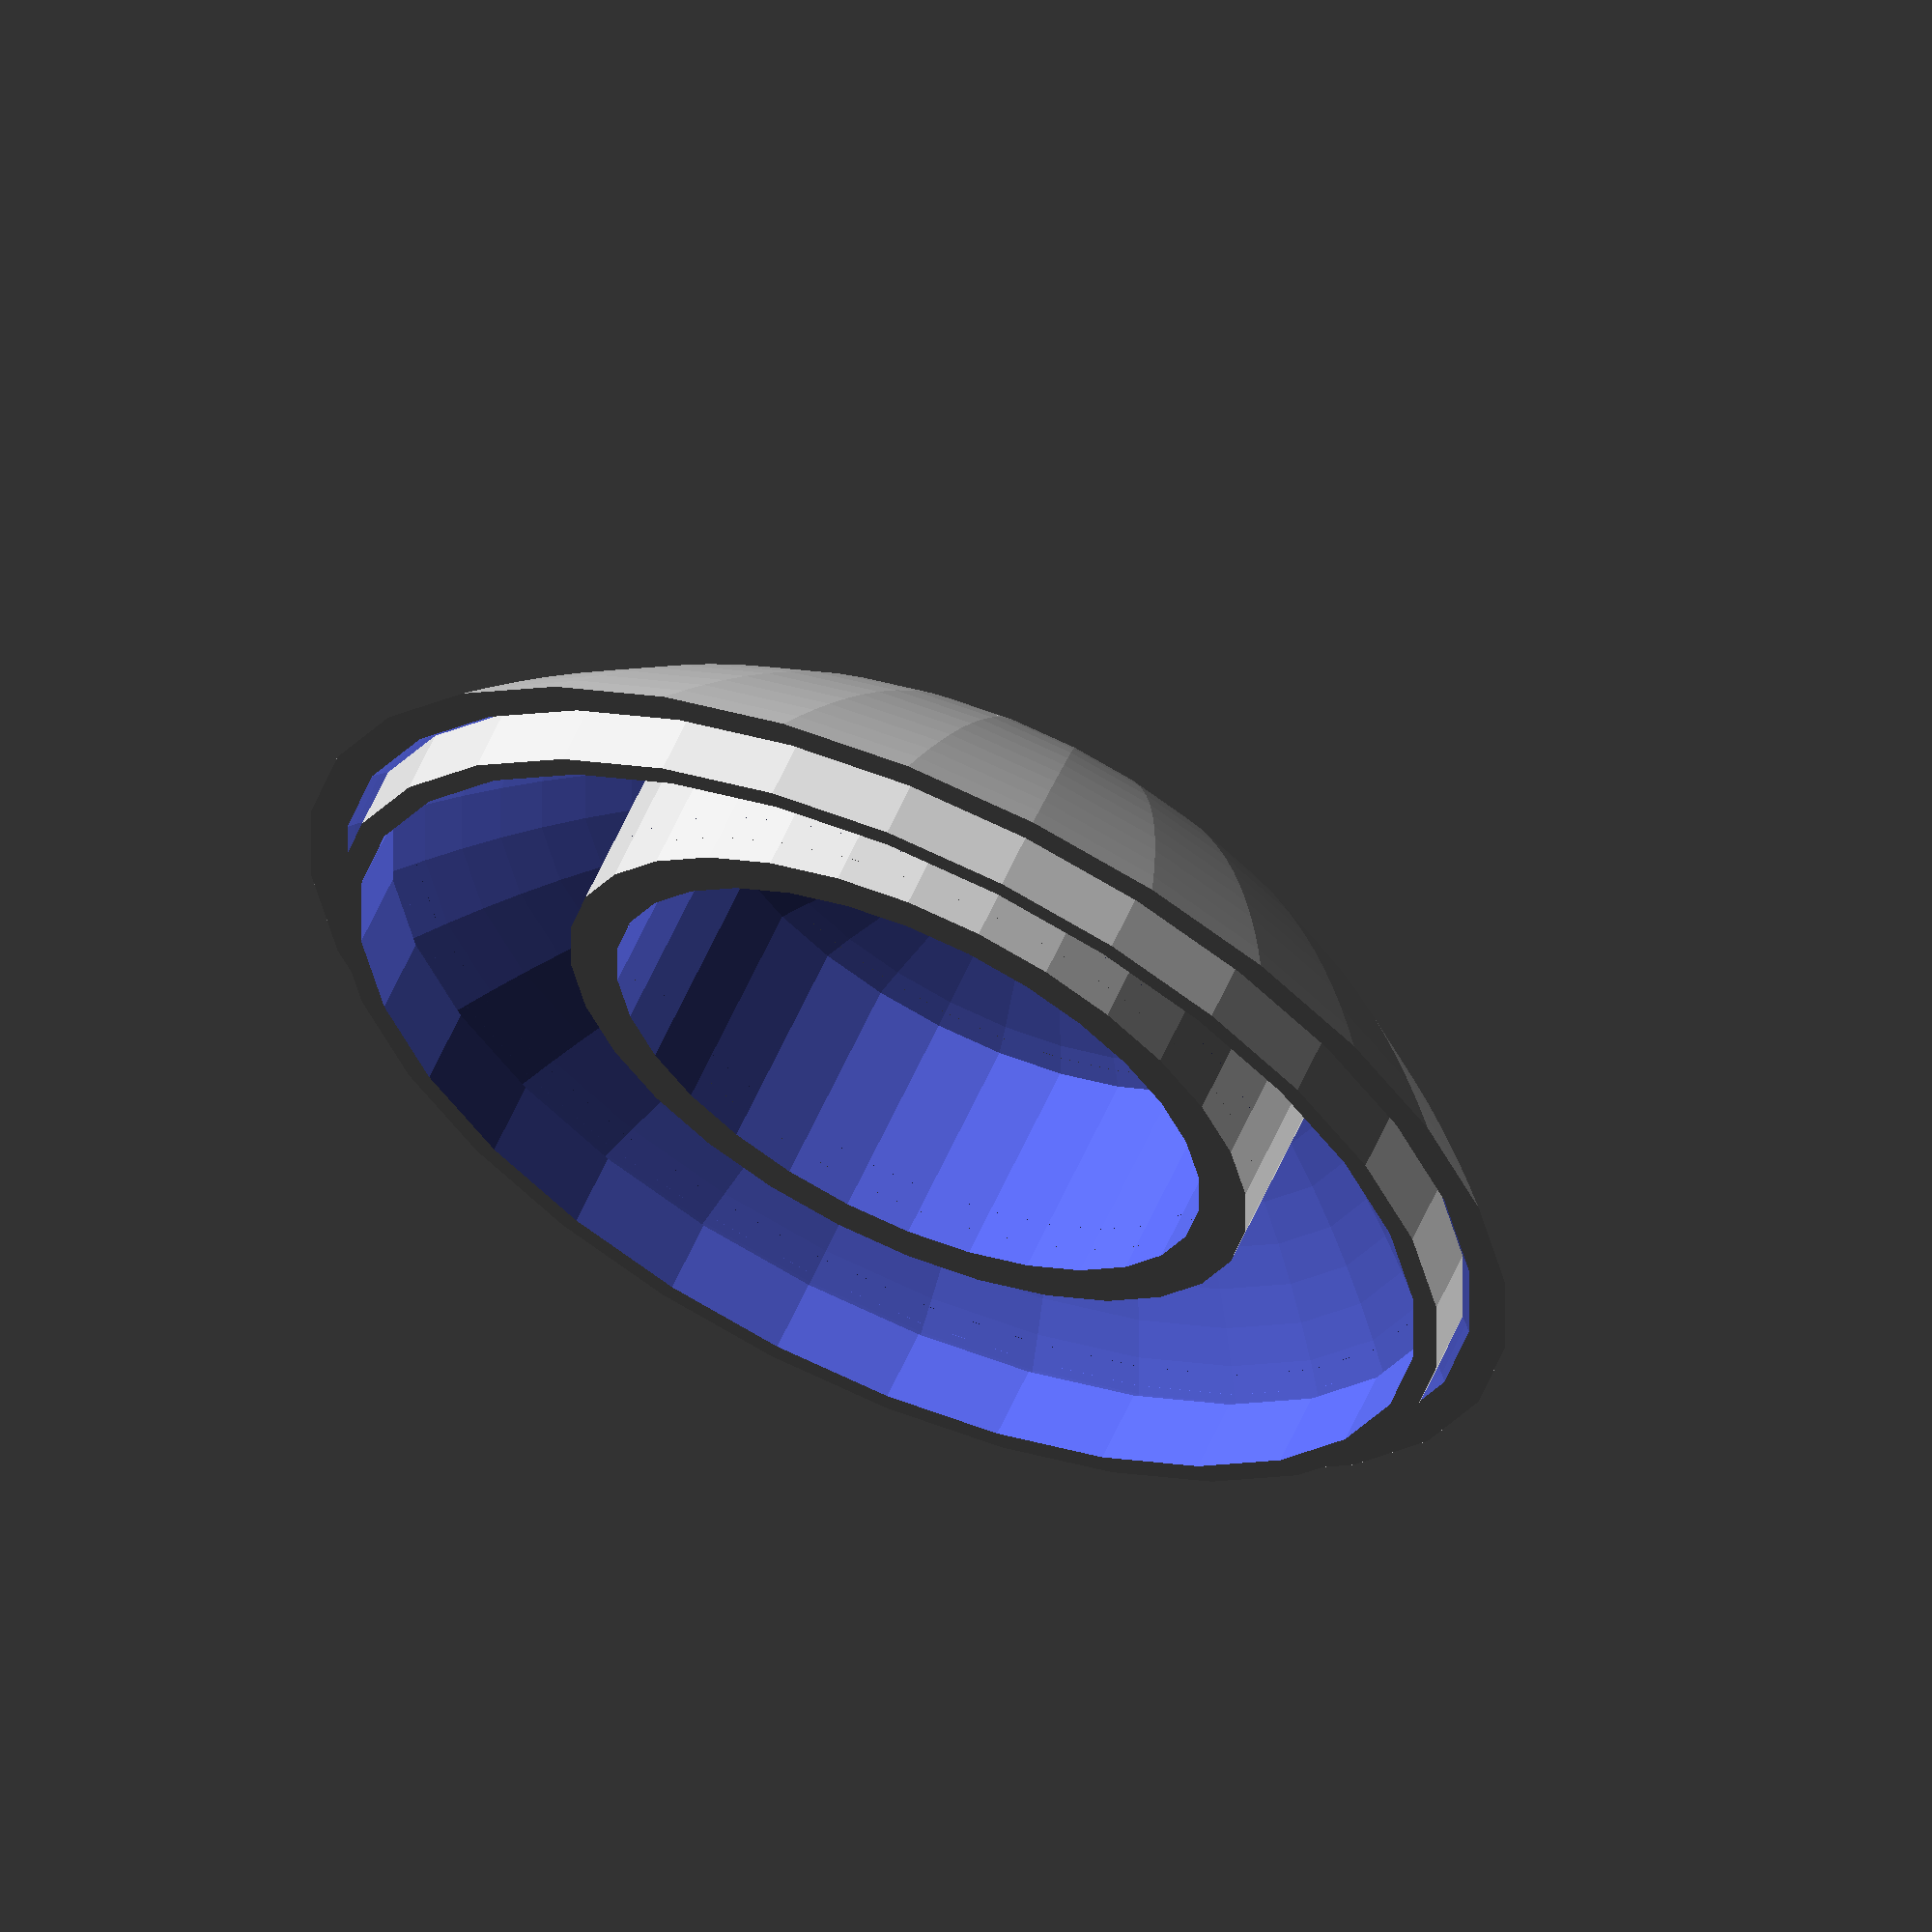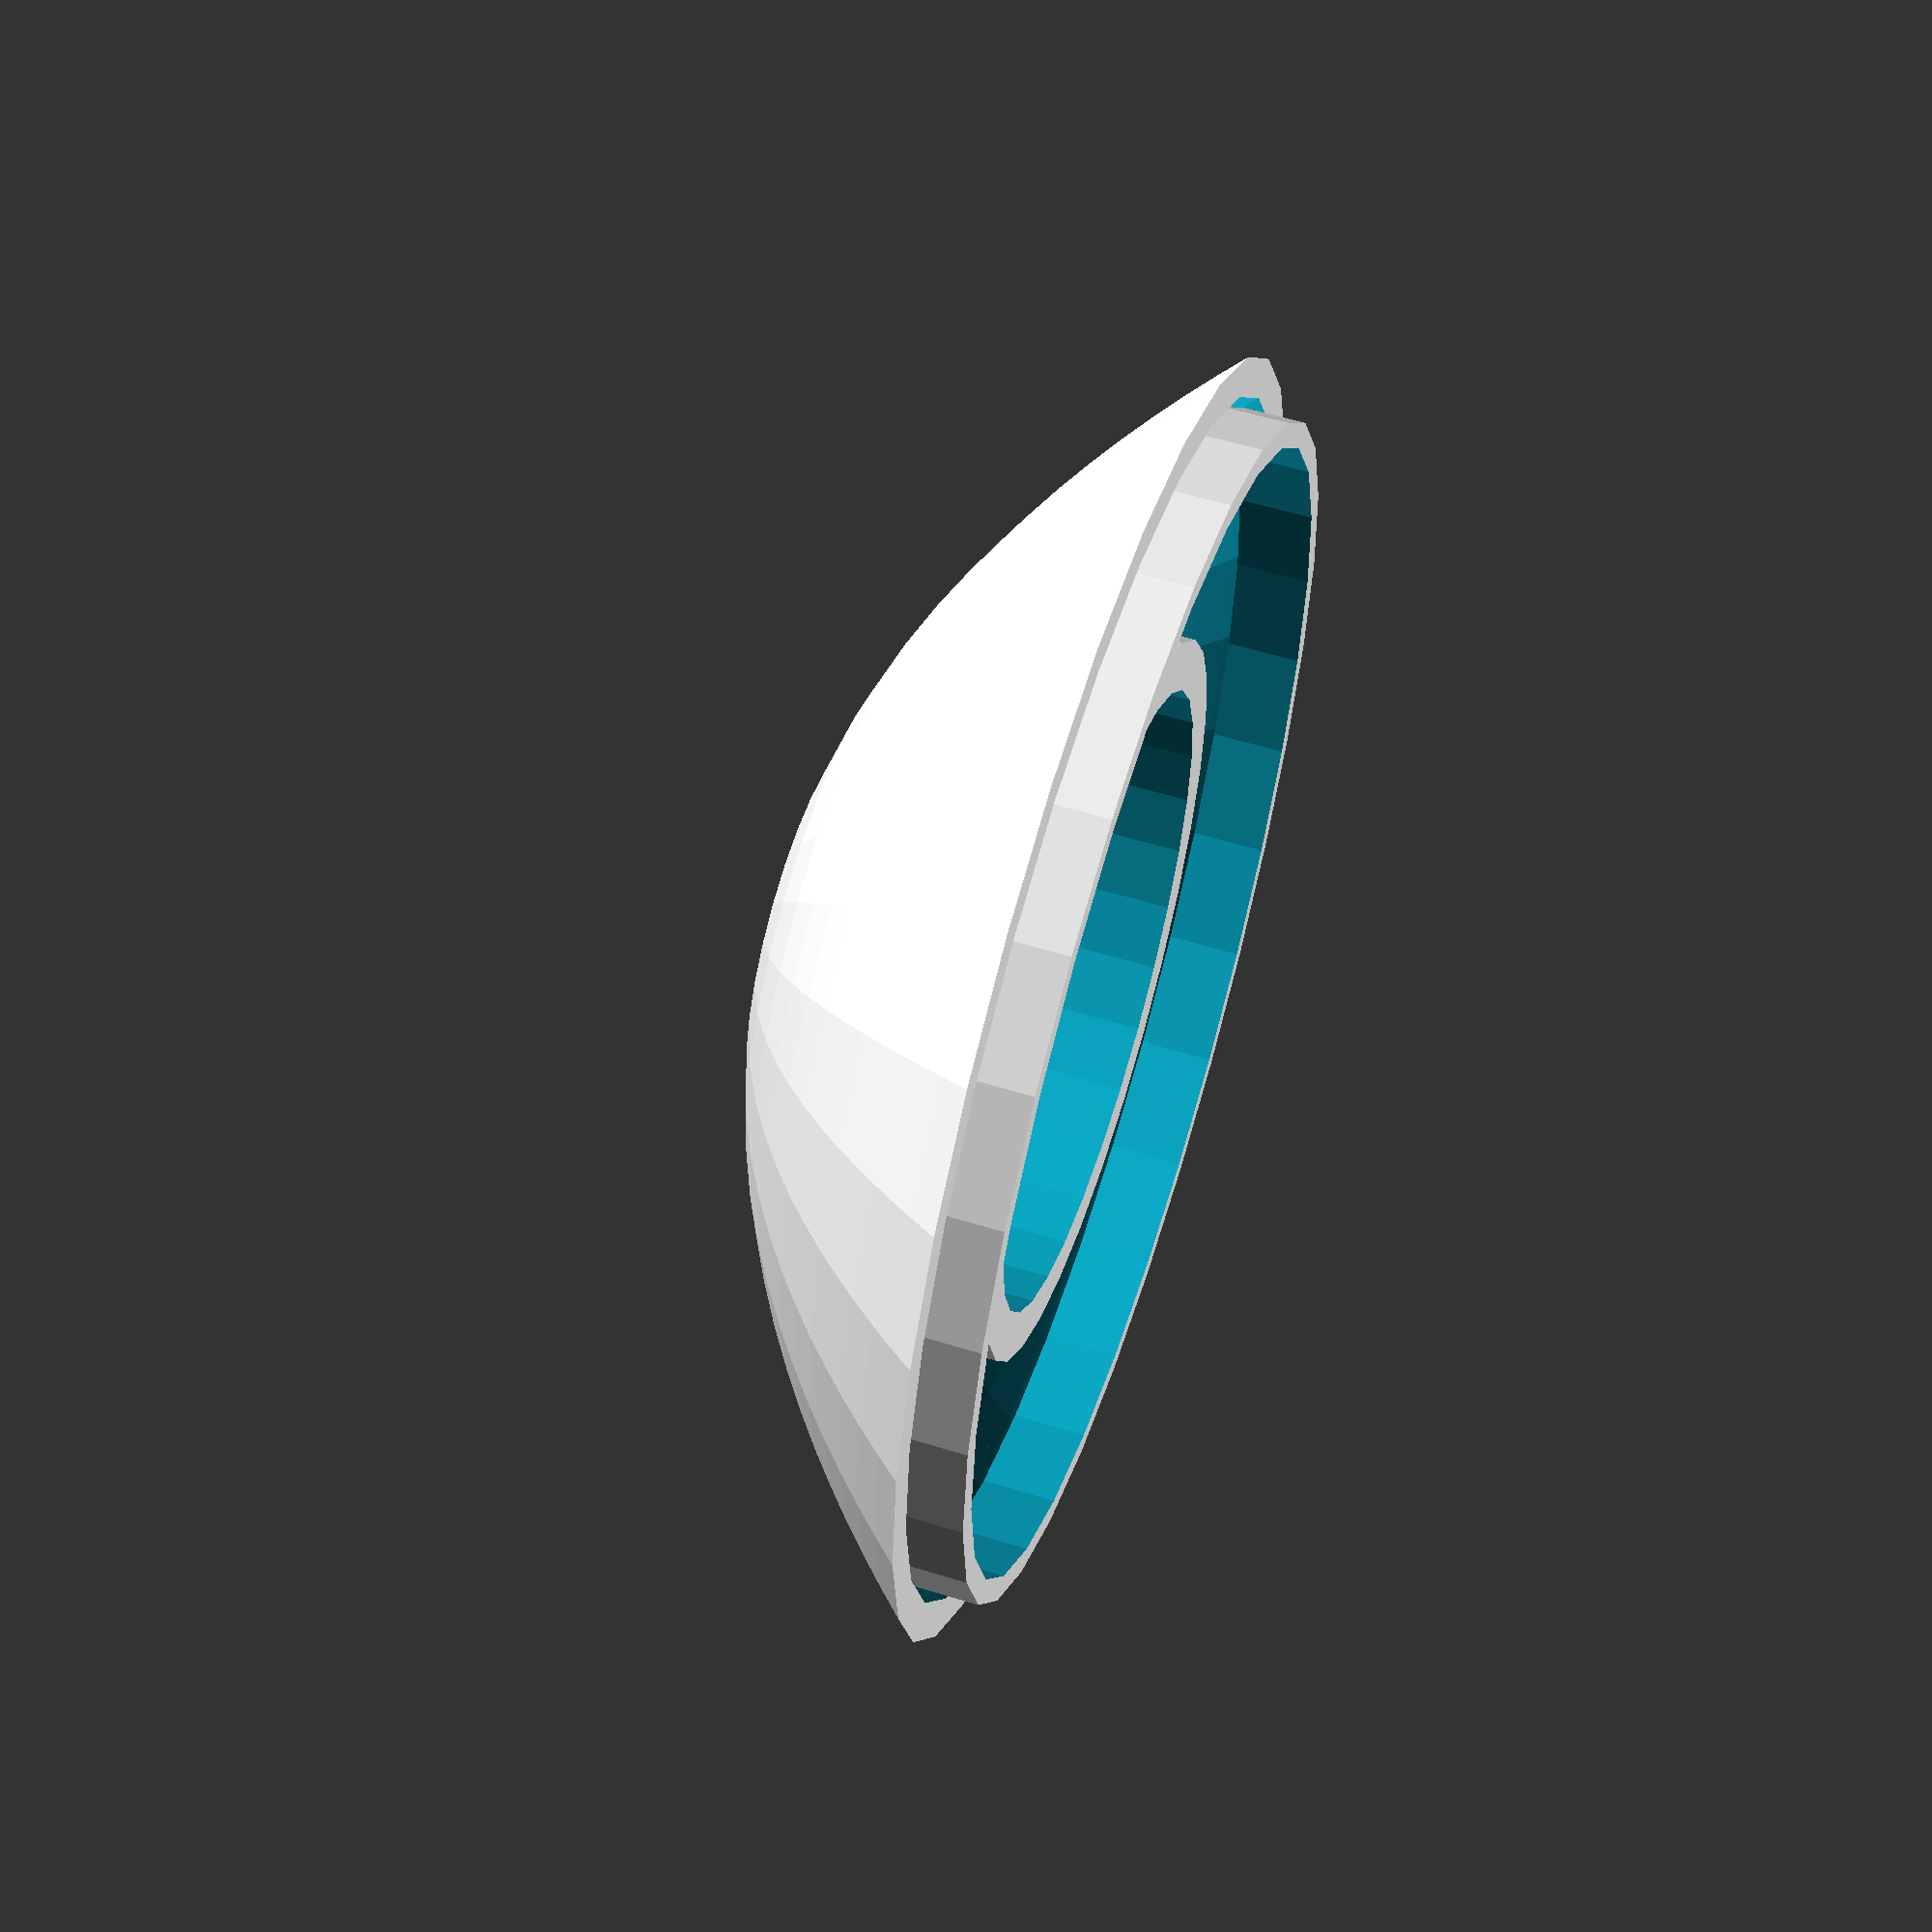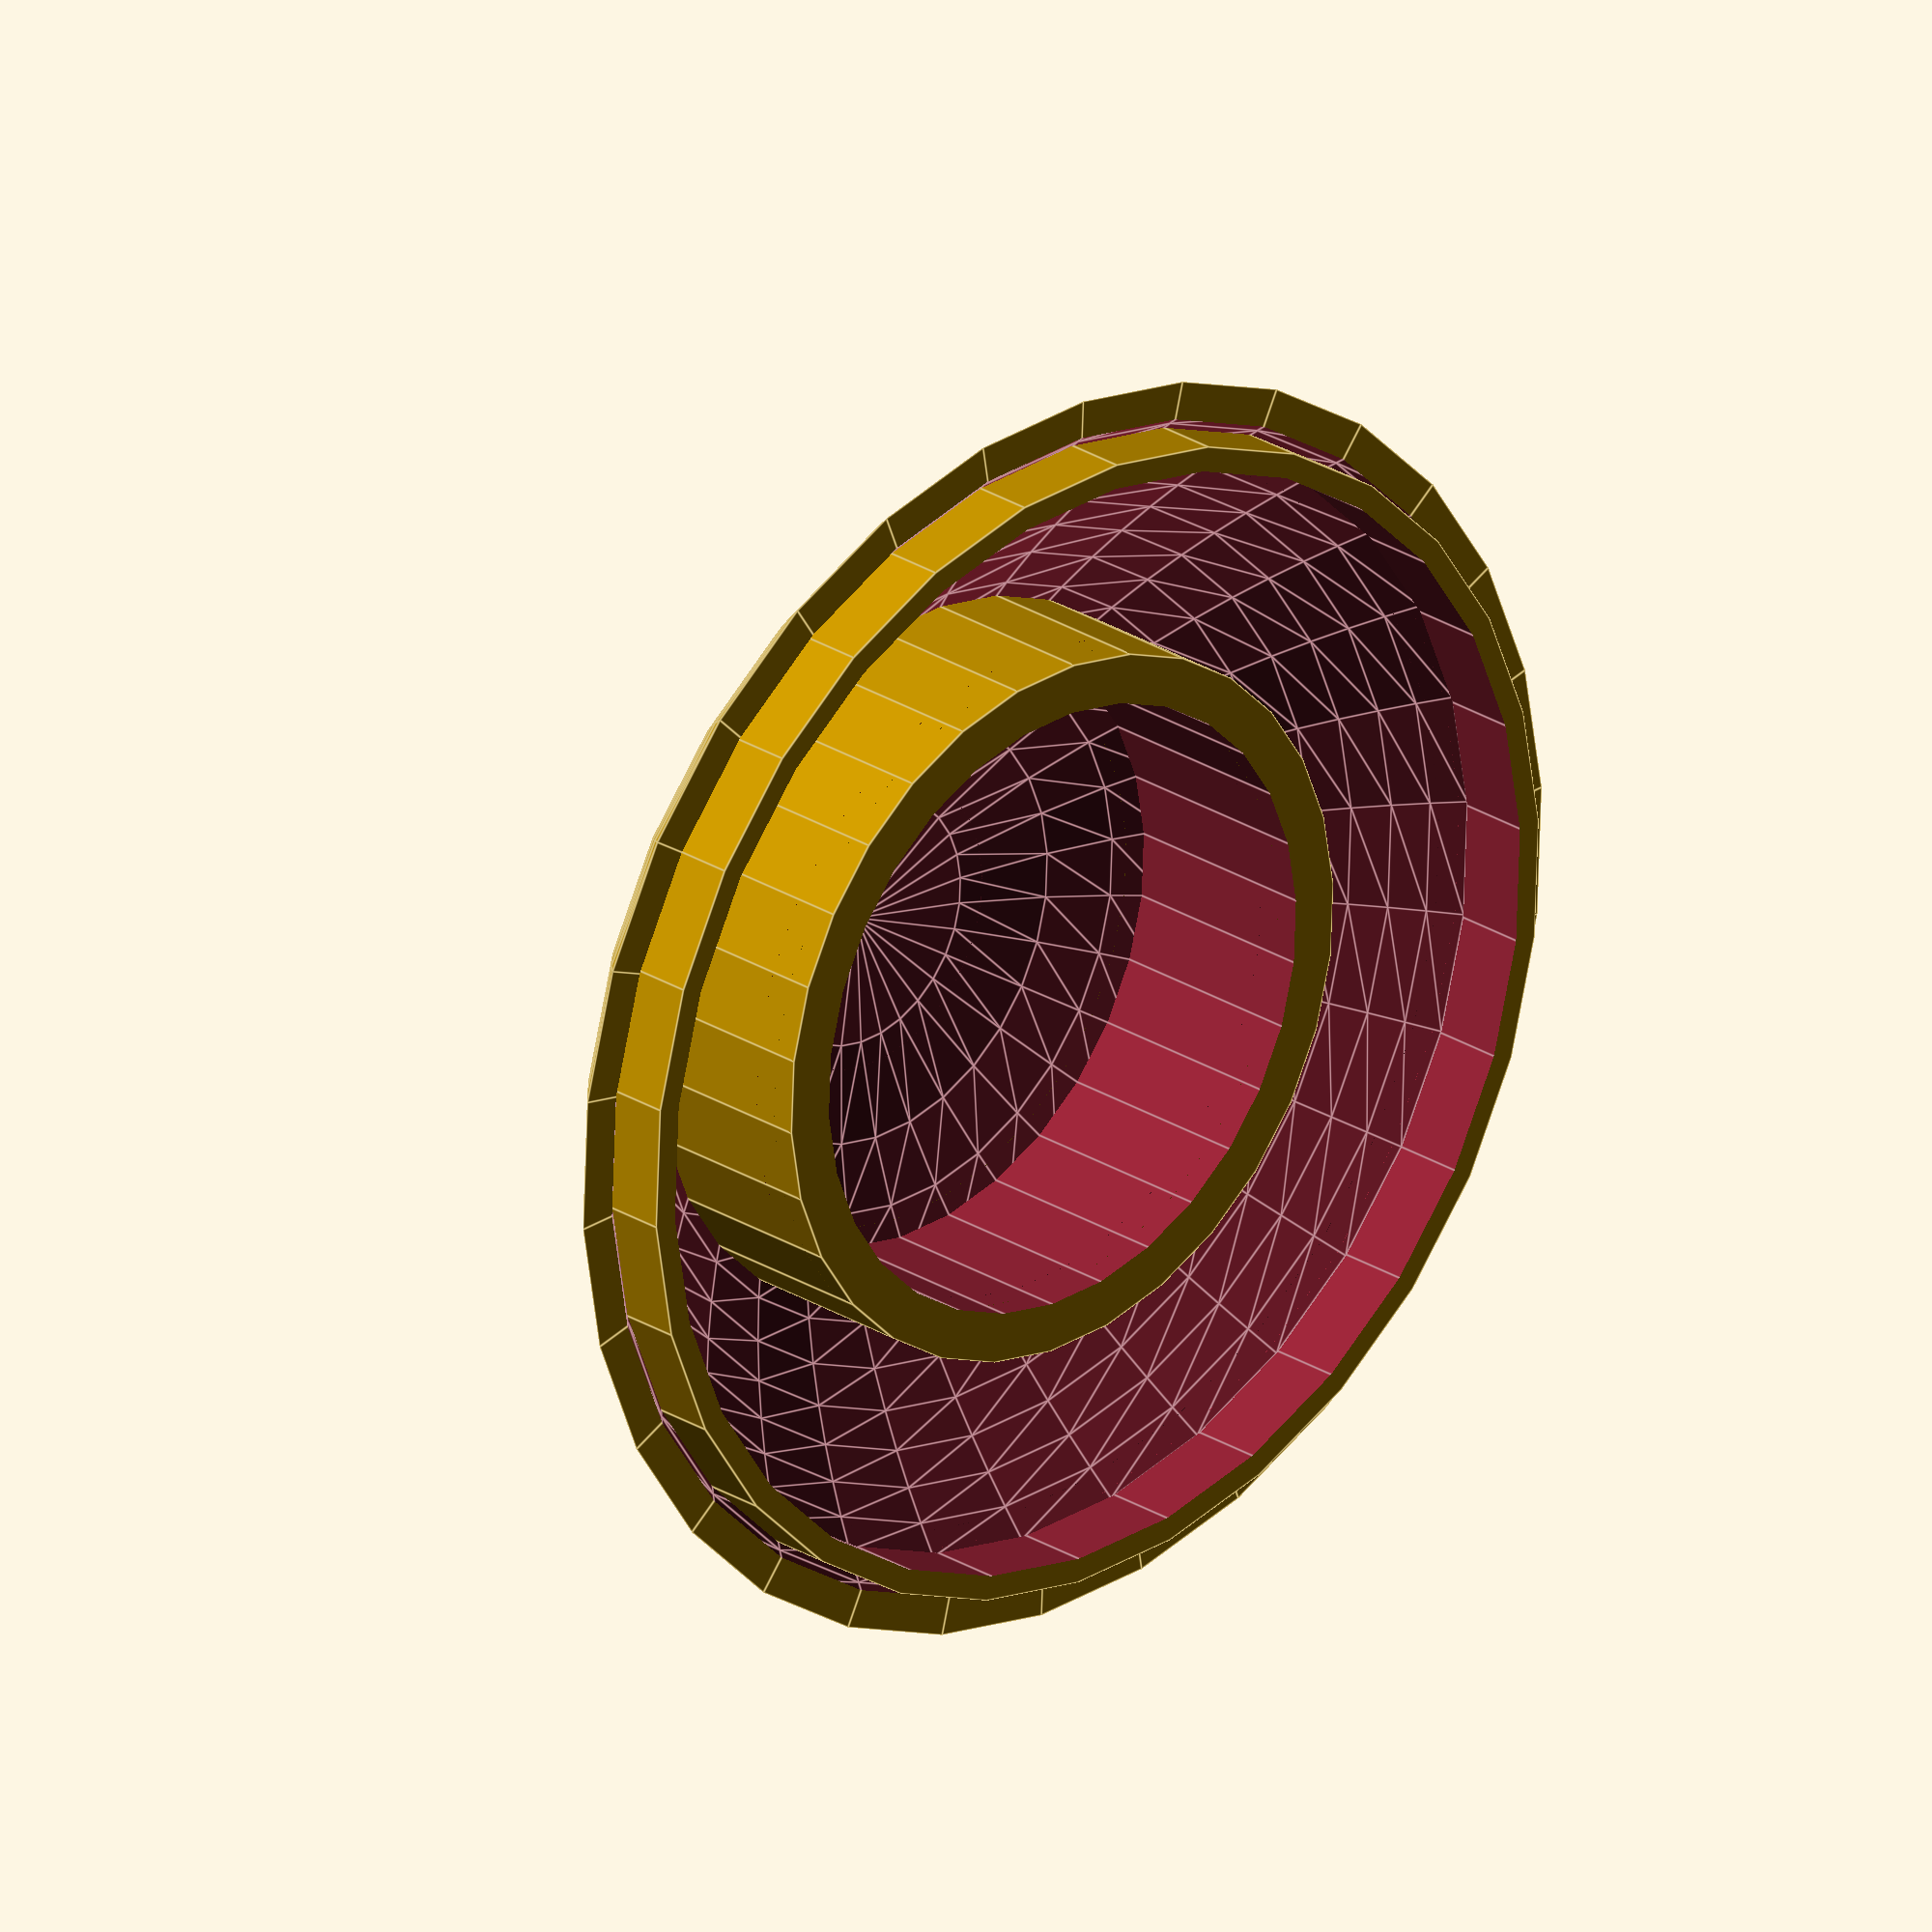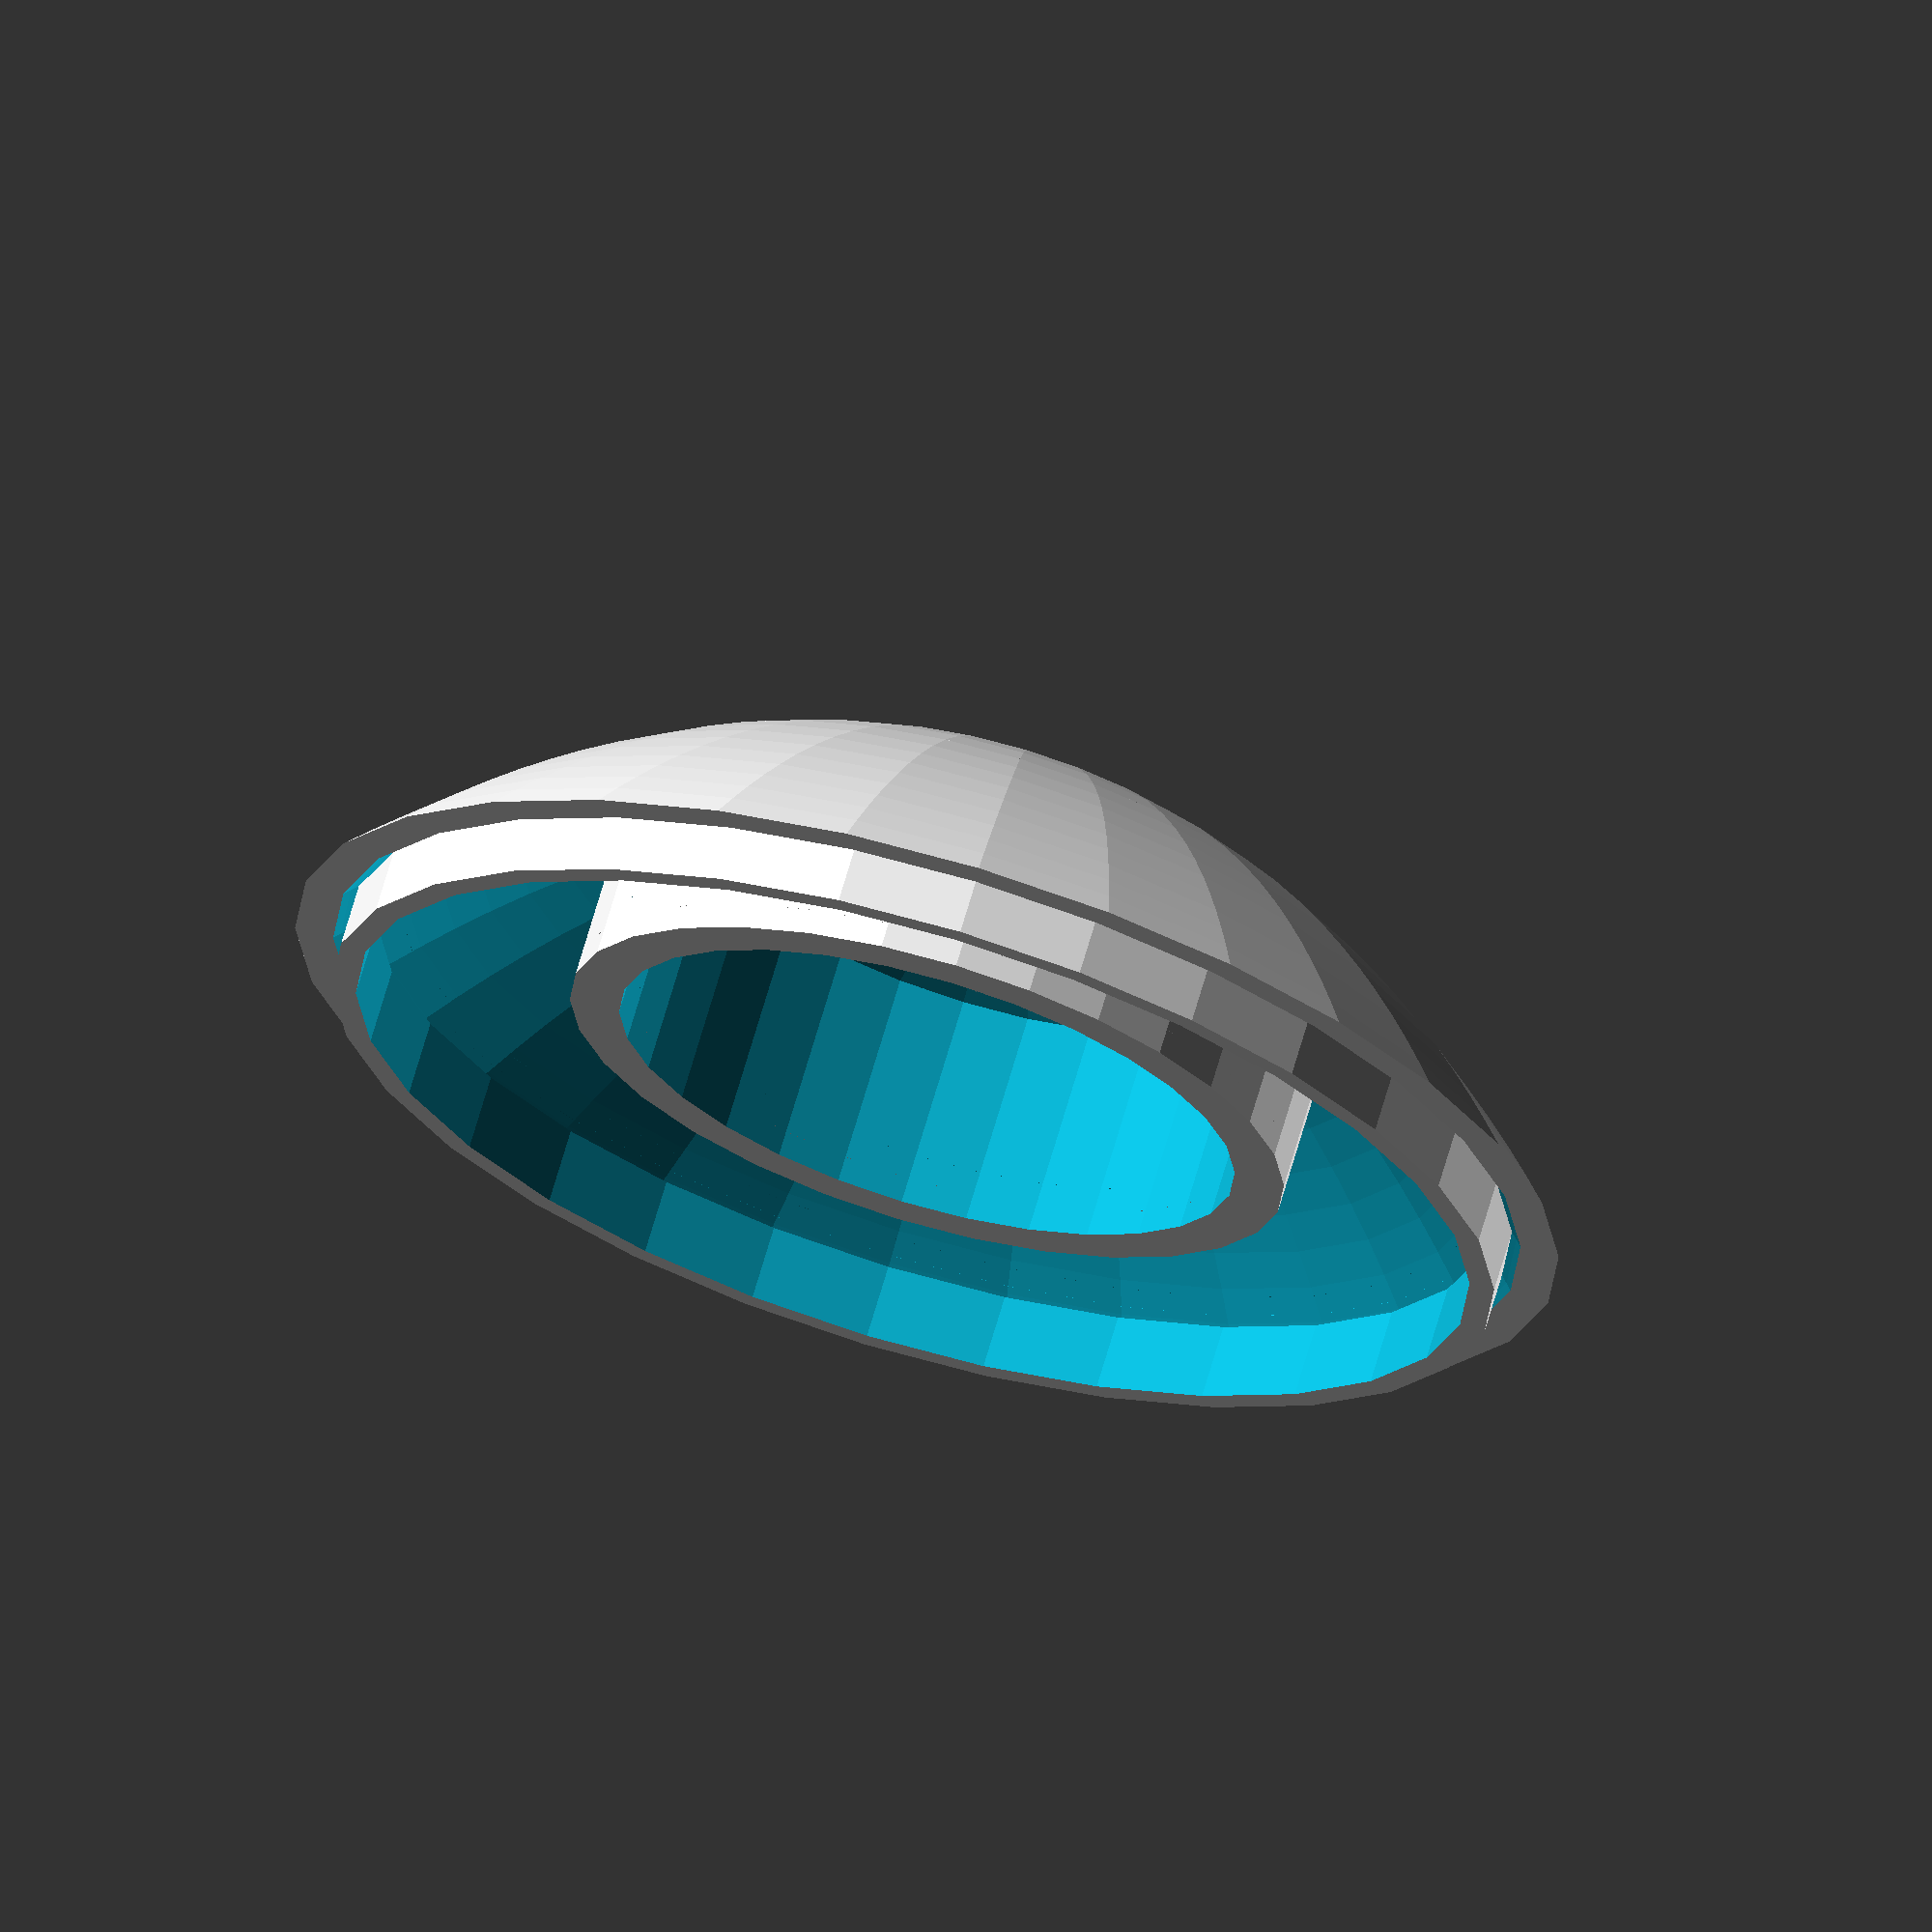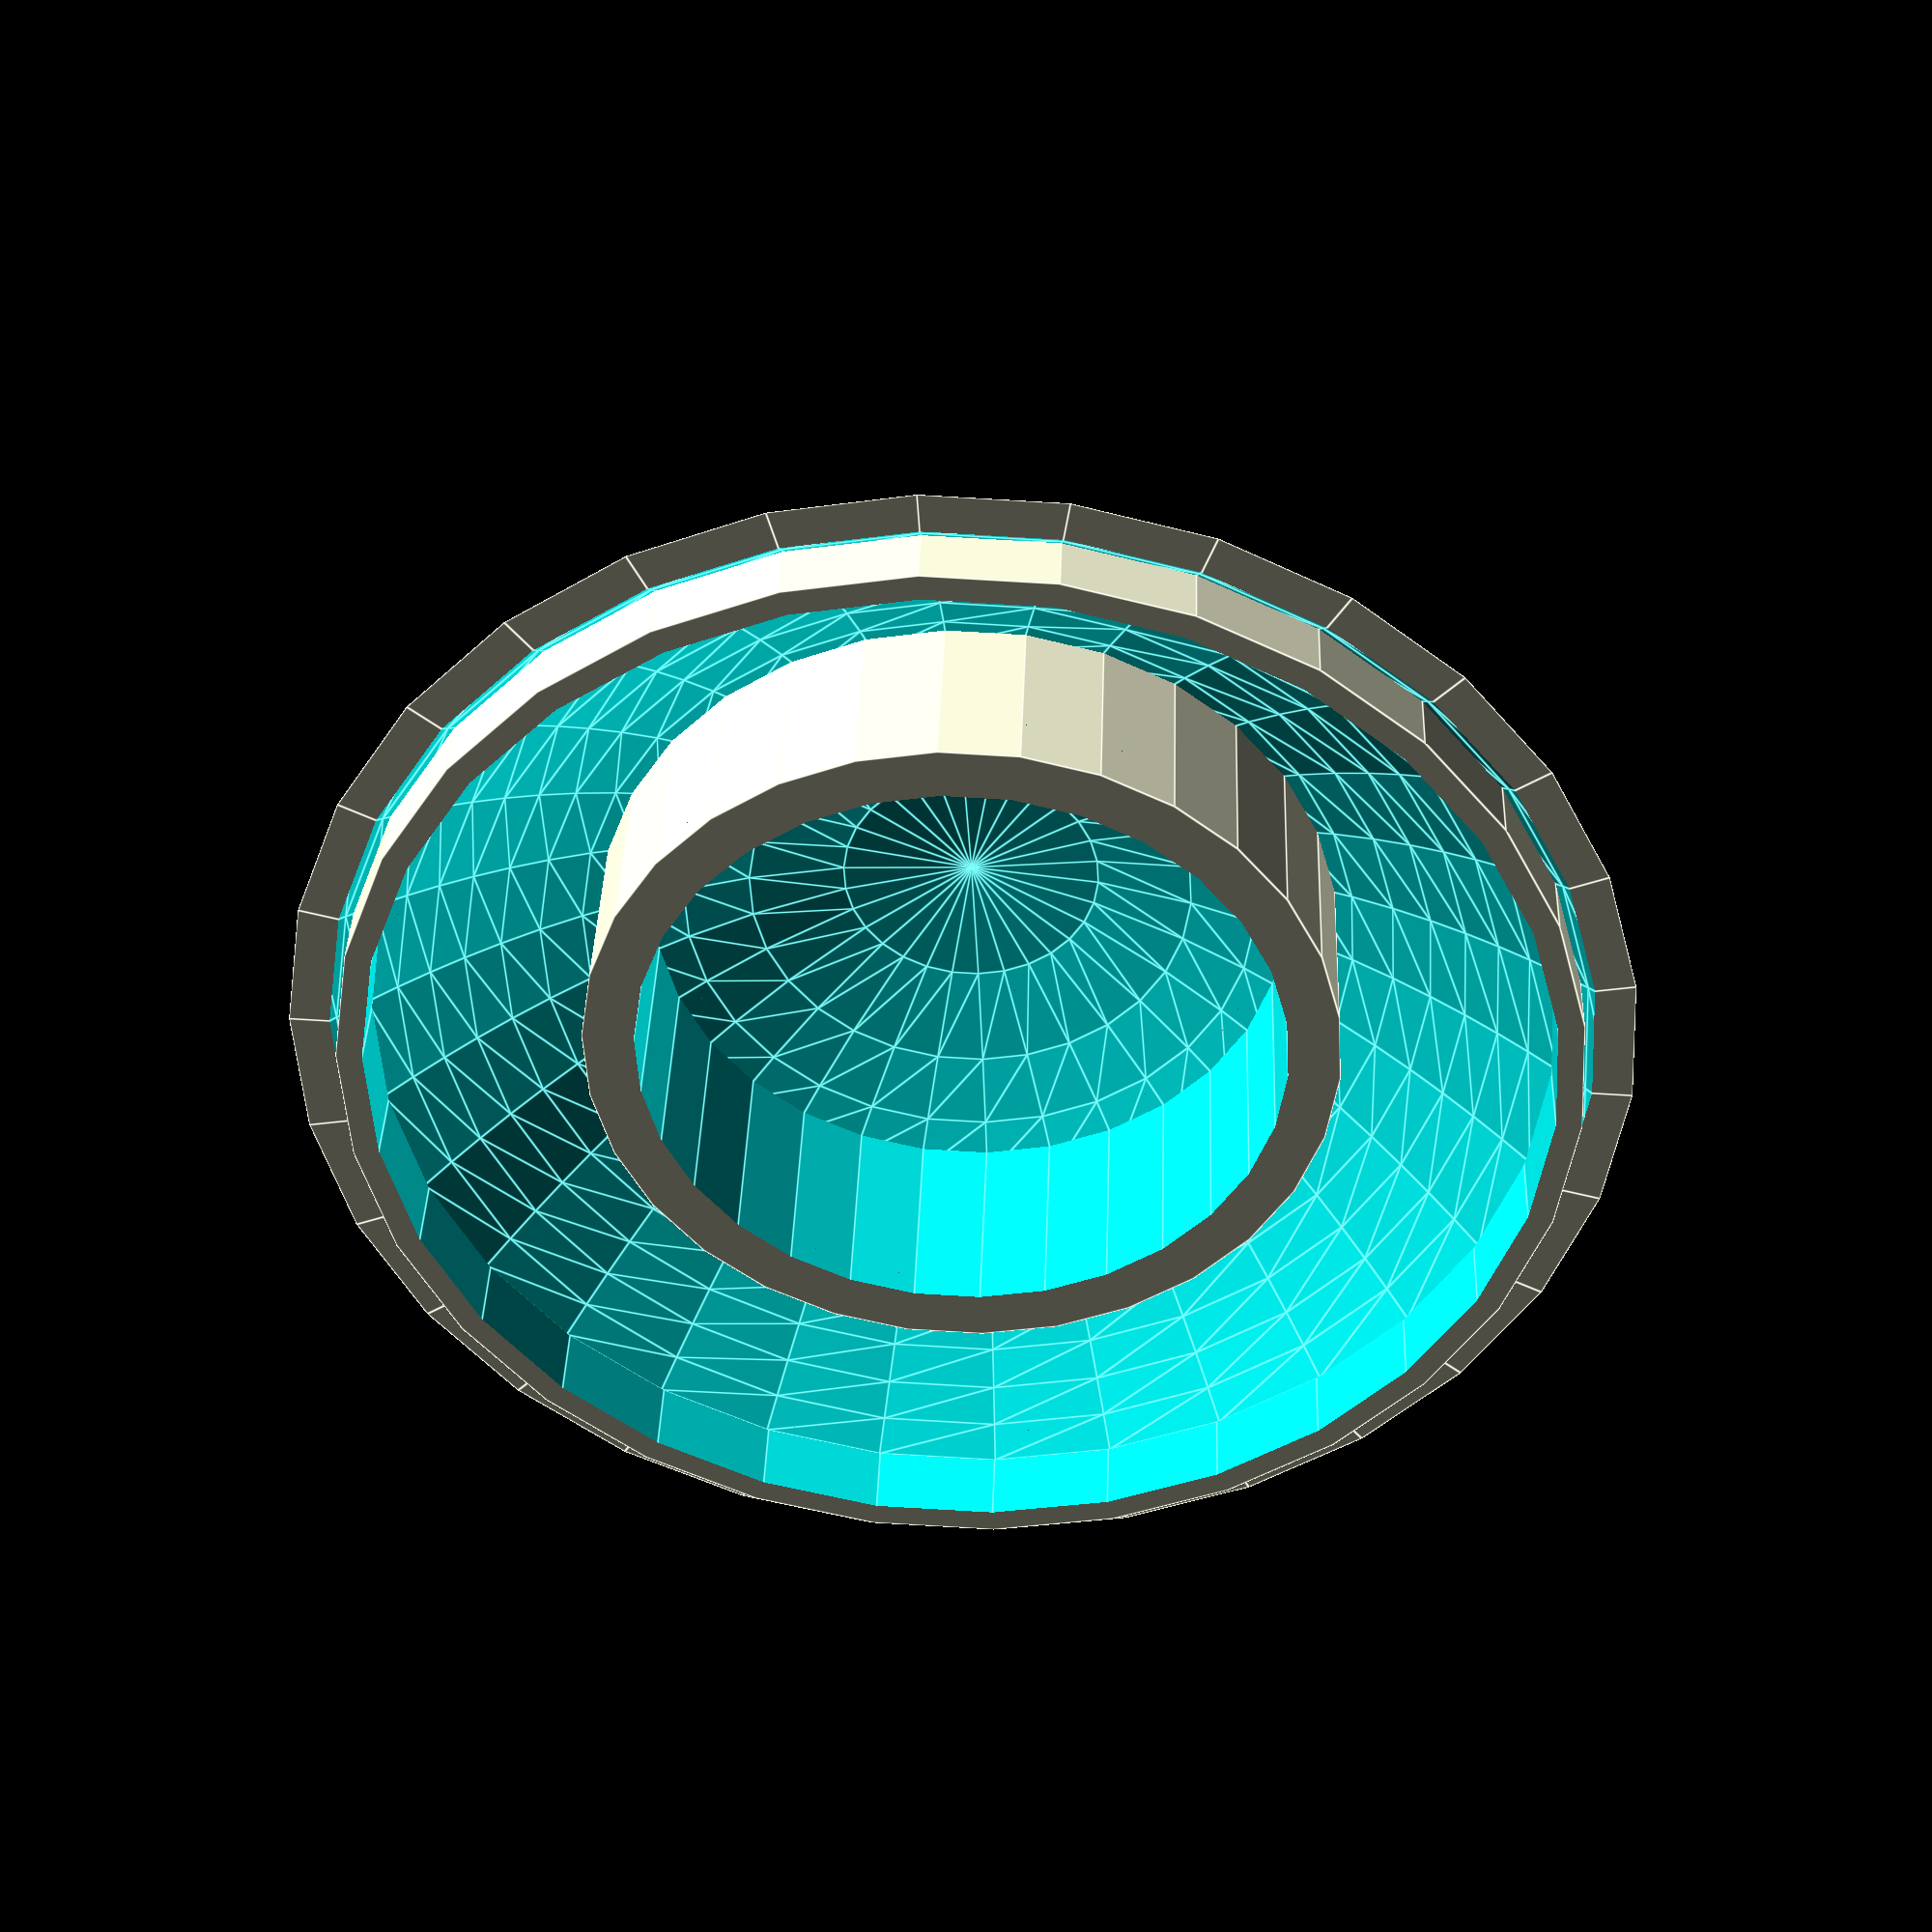
<openscad>

/* --- settings --- */
target = "top"; /* composition, composition2, bottom, middle, top, rack, egg, dev */
release = false;
$fn = release ? 120 : 30;
k = 1.0;

/* egg */
egg_length = 120 * k;
egg_w = 12 * k;
egg_wall_w = 2.5 * k;

/* dividing */
dh1 = 14 * k; // 13
dh2 = egg_length - 13 * k; //13

/* deltas */
bottom_solid_plate_h = 9;//7
rack_level_delta = bottom_solid_plate_h - 2 * k;
rack_depth_delta = -5 * k;
/* --- settings --- */



/* --- main --- */
main();
/* --- main --- */



module main() {
    if (target == "composition" || target == "composition2") {
        
        edge_wall_rotate_vec = target == "composition" ? [0, 0, 0] : [0, 0, 90];
        
        difference() {
            union() {
                color("orange")
                egg_bottom();
                
                color("cyan")
                egg_middle();
                
                color("orange")
                egg_top();
            }
            
            rotate(edge_wall_rotate_vec)
            translate([-100/2, 0, -120/2])
            cube([100, 70, 120]);
        }
        translate([0, rack_depth_delta, -egg_length/2 + rack_level_delta])
        board_rack();
    }
    
    if (target == "bottom") {
        rotate([0, 180, 0])
        egg_bottom();
    }
    
    if (target == "middle") {
        egg_middle();
    }
    
    if (target == "top") {
        egg_top();
    }
    
    if (target == "rack") {
        rotate([90, 0, 0])
        board_rack();
    }
    
    if (target == "egg") {
        egg(length = egg_length - egg_wall_w);
    }
    
    if (target == "dev") {
        //charger_board(with_extension=true);
        egg_bottom();
        
        
        translate([0, rack_depth_delta, -egg_length/2 + rack_level_delta])
        board_rack();
        
        //egg_top();
        //egg_middle();
    }
}

module egg_bottom() {
    //screw_positions_degree = [90, -90];
    //dh1_r = egg_eq(dh1 - egg_length/2, egg_length);
    charger_card_h = dh1 - 7*k;//bottom_solid_plate_h;
    charger_card_h_r = egg_eq(charger_card_h - egg_length/2, egg_length);
    charger_board_rotation_vector = [45, 0, 180];
    
    if (!release) {
        %
        translate([0, charger_card_h_r, -egg_length / 2 + charger_card_h])
        rotate(charger_board_rotation_vector)
        charger_board(with_extension=false);            
    }
    
    // egg bottom part
    difference() {
        egg(length = egg_length, end = dh1);
        
        // cut inner
        inner_egg();
        
        // cut screw hole
        /*
        union() {
            for (pos_d = screw_positions_degree) {
                rotate([0, 0, pos_d])
                translate([dh1_r, 0, -egg_length / 2])
                screw_component(screw_part_diff=true);
            }
        }
        */
        
        // cut rack nest in case it might touch the walls
        translate([0, rack_depth_delta, -egg_length/2 + rack_level_delta])
        board_rack(show_dev_board=false, stand_k=1.2);
        
        // cut charger card
        translate([0, charger_card_h_r, -egg_length / 2 + charger_card_h])
        rotate(charger_board_rotation_vector)
        charger_board(with_extension=true);
    }
    
    // solid bottom
    difference() {
        egg(length = egg_length, end = bottom_solid_plate_h);
        
        // cut rack nest from solid bottom
        translate([0, rack_depth_delta, -egg_length/2 + rack_level_delta])
        board_rack(show_dev_board=false, stand_k=1.2);
        /*
        // cut screw hole
        union() {
            for (pos_d = screw_positions_degree) {
                rotate([0, 0, pos_d])
                translate([dh1_r, 0, -egg_length / 2])
                screw_component(screw_part_diff=true);
            }
        }
        */
        
        // cut charger card
        translate([0, charger_card_h_r, -egg_length / 2 + charger_card_h])
        rotate(charger_board_rotation_vector)
        charger_board(with_extension=true);
    }

    // screw
    /*
    difference() {
        union() {
            for (pos_d = screw_positions_degree) {
                rotate([0, 0, pos_d])
                translate([dh1_r, 0, -egg_length / 2])
                screw_component(screw_part=true);
            }
        }
        
        outer_thick_egg(start = 0, end = dh1);
        // cut screw hole
        union() {
            for (pos_d = screw_positions_degree) {
                rotate([0, 0, pos_d])
                translate([dh1_r, 0, -egg_length / 2])
                screw_component(screw_part_diff=true);
            }
        }
    }
    */

    // connection skirt
    connection_skirt_d = (egg_eq(-(egg_length - egg_wall_w)/2 + dh1, egg_length - egg_wall_w) - 0.5*k) * 2;
    translate([0, 0, -egg_length/2 + dh1 - 1*k])
    difference() {
        
        cylinder(h = 3*k, d = connection_skirt_d);

        // cut in center
        translate([0, 0, -1])
        cylinder(h = 3*k+2, d = connection_skirt_d - 2*k);

        translate([0, 0, -(-egg_length/2 + dh1 - 1*k)])
        outer_thick_egg(start = 0, end = dh1);
        
        // cut at screw parts
        /*
        union() {
            for (pos_d = screw_positions_degree) {
                rotate([0, 0, pos_d])
                translate([dh1_r, 0, 0])
                screw_component(screw_part=true);
            }
        }
        */
    }
}

module egg_middle() {
    //screw_positions_degree = [90, -90];
    difference() {
        egg(length = egg_length, start = dh1, end = dh2);
        
        inner_egg();
    }
    
    // screw
    /*
    dh1_r = egg_eq(dh1 - egg_length/2, egg_length);
    difference() {
        union() {
            for (pos_d = screw_positions_degree) {
                rotate([0, 0, pos_d])
                translate([dh1_r, 0, -egg_length / 2 + dh1])
                screw_component(thread_insert_part=true);
            }
        }
        
        outer_thick_egg(start = dh1, end = dh2);
    }
    */
}

module egg_top() {
    difference() {
        egg(length = egg_length, start = dh2);
        
        inner_egg();
    }
    
    // antenna holder
    h_from_top = 4 * k;
    h_holder = egg_length - dh2 - h_from_top;
    antenna_d = egg_eq(egg_length/2 - h_from_top, egg_length)*2;
    
    translate([0, 0, egg_length/2-h_from_top-h_holder])
    difference() {
        union() {
            cylinder(h = h_holder, d = antenna_d);
            
            // skirt
            //cylinder(h = 1*k, d = antenna_d+3*k);
        }
        
        // cut center
        translate([0, 0, -1])
        cylinder(h = h_holder+3*k, d = antenna_d - 4*k);
    }
    
    // connection skirt
    connection_skirt_d = (egg_eq(-egg_length/2 + dh2, egg_length - egg_wall_w) - 0.5 * k) * 2;
    translate([0, 0, -egg_length/2 + dh2 + 1*k])
    rotate([180, 0, 0])
    difference() {
        cylinder(h = 3*k, d = connection_skirt_d);
        
        // cut in center
        translate([0, 0, -1])
        cylinder(h = 3*k+3, d = connection_skirt_d - 2*k);
        
        // cut on sides
        //translate([-(connection_skirt_d+2)/2, -connection_skirt_d*0.5/2, 0])
        //cube([connection_skirt_d+2, connection_skirt_d*0.5, 2*k+2]);
    }
}

module screw_component(screw_part=false, thread_insert_part=false, screw_part_diff=false) {
    insert_d = 4.4 * k;
    insert_h = 5.7 * k;
    insert_part_h = insert_h + 1 * k;
    bolt_thread_d = 3.8 * k;
    bolt_hat_d = 5.7 * k;
    edge_distance = 7 * k;
    over_edge_spare_w = 4 * k; //8
    
    w = bolt_hat_d * 1.5 + edge_distance;
    l = bolt_hat_d * 2;
    
    if (screw_part) {
        difference() {
            translate([-w, -l/2, 0])
            cube([w + over_edge_spare_w, l, dh1]);
            
            translate([-w + edge_distance - bolt_thread_d/2, 0, 1])
            cylinder(h = dh1 + 2, d = bolt_thread_d);
        }
    }

    if (screw_part_diff) {
        translate([-w + edge_distance - bolt_thread_d/2, 0, 0])
        cylinder(h = dh1 + 2, d = bolt_thread_d);
        
        translate([-w + edge_distance - bolt_thread_d/2, 0, 0])
        cylinder(h = dh1 - 6 * k, d = bolt_hat_d);
    }

    if (thread_insert_part) {
        difference() {
            translate([-w, -l/2, 0])
            cube([w + over_edge_spare_w, l, insert_part_h]);
            
            translate([-w + edge_distance - bolt_thread_d/2, 0, -1])
            cylinder(h = insert_part_h + 2, d = insert_d);
        }
    }
}

module inner_egg() {
    egg(length = egg_length - egg_wall_w);
}

module outer_thick_egg(start, end) {
    thick_length = egg_length + egg_wall_w * 12;
    length_delta = (thick_length - egg_length)/2;
    difference() {
        egg(length = thick_length, start=start + length_delta - 1, end=end + 1 + length_delta);
        
        egg(length = egg_length, start=start, end=end + 1);
    }
}

module egg(length, start=-1000, end=-1000) {
    rotate_extrude()
    translate([0, -length/2, 0])
    rotate([0, 0, 90])
    polygon(egg_half_poly(
        length,
        start == -1000 ? 0 : start,
        end == -1000 ? length : end
    ));
}

function egg_half_poly(length, start, end) =
    concat(
    [[start, 0]],
        [for (x=[start : (release ? 0.5 : 1) : end]) [x, egg_eq(x - length/2, length)]],
        [[end, 0]]
    );

function egg_eq(x, length) =
    length / 1.25 / 2 * sqrt(
        (length * length - 4 * x * x) /
        (length * length + 8 * egg_w * x + 4 * egg_w * egg_w)
    );


module board_rack(show_dev_board=true, stand_k=1) {
    board_holes_data = board_holes();
    holes_w = board_holes_data[0];
    holes_h = board_holes_data[1];
    hole_d = board_holes_data[2] - 0.5;
    
    rack_t = 3 * k;
    board_t = 2 * k;
    
    rack_w = 39 * k;
    rack_h = holes_h+hole_d;
    
    rack_wi = rack_w-2*hole_d;
    rack_hi = rack_h-2*hole_d;
    rack_round_r = 3 * k;
    
    bottom_stand_h = 8 * k;
    side_stand_base_l = 10 * k;

    // frame
    translate([0, 0, bottom_stand_h])
    difference() {
        hull() {
            translate([-rack_w/2+rack_round_r, 0, rack_round_r])
            rotate([-90, 0, 0])
            cylinder(h = rack_t, r = rack_round_r);
            
            translate([-rack_w/2+rack_round_r, 0, rack_h-rack_round_r])
            rotate([-90, 0, 0])
            cylinder(h = rack_t, r = rack_round_r);
            
            translate([rack_w/2-rack_round_r, 0, rack_h-rack_round_r])
            rotate([-90, 0, 0])
            cylinder(h = rack_t, r = rack_round_r);
            
            translate([rack_w/2-rack_round_r, 0, rack_round_r])
            rotate([-90, 0, 0])
            cylinder(h = rack_t, r = rack_round_r);
        }
        
        // cut middle
        translate([-rack_wi/2, -1, rack_h/2-rack_hi/2])
        cube([rack_wi, rack_t+2, rack_hi]);
        
        // cut top
        translate([-(holes_w - hole_d)/2, -1, rack_h - ((rack_h-rack_hi)/2) - hole_d + 2])
        cube([holes_w - hole_d, rack_t+2, (rack_h-rack_hi)/2 + 2]);
        
        // cut bottom
        translate([-(holes_w - hole_d)/2, -1, -2])
        cube([holes_w - hole_d, rack_t+2, (rack_h-rack_hi)/2 + 2]);
    }
    
    // pins
    translate([-holes_w/2, rack_t, rack_h/2-holes_h/2+bottom_stand_h])
    rotate([-90, 0, 0])
    cylinder(h = board_t + 0.7*k, d = hole_d);
    
    translate([-holes_w/2, rack_t, rack_h/2+holes_h/2+bottom_stand_h])
    rotate([-90, 0, 0])
    cylinder(h = board_t + 0.7*k, d = hole_d);
    
    translate([holes_w/2, rack_t, rack_h/2-holes_h/2+bottom_stand_h])
    rotate([-90, 0, 0])
    cylinder(h = board_t + 0.7*k, d = hole_d);
    
    translate([holes_w/2, rack_t, rack_h/2+holes_h/2+bottom_stand_h])
    rotate([-90, 0, 0])
    cylinder(h = board_t + 0.7*k, d = hole_d);
    
    // bottom stand
    translate([-hole_d/2 - holes_w*stand_k/2, 0, 0])
    union() {
        translate([0, 0, 0])
        cube([hole_d*stand_k, rack_t*stand_k, bottom_stand_h]);
        
        translate([holes_w*stand_k, 0, 0])
        cube([hole_d*stand_k, rack_t*stand_k, bottom_stand_h]);
        
        cube([holes_w*stand_k, rack_t*stand_k, hole_d*stand_k]);
    }

    // side stands
    for (x_mirror = [0, 1]) {
        mirror([x_mirror, 0, 0])
        translate([rack_wi/2+hole_d*stand_k, 0, 0])
        rotate([0, -90, 0])
        linear_extrude(height = hole_d*stand_k)
        difference() {
            polygon([[0, 0], [(side_stand_base_l + rack_t)*stand_k, 0], [0, (side_stand_base_l + rack_t)*stand_k], [0, 0]]);
        }
    }

    // show board in no-release (dev) mode
    if (show_dev_board && !release) {
        %
        translate([0, rack_t, rack_h/2 + bottom_stand_h])
        board();
    }
}

module board() {
    w = 32 * k;
    h = 87 * k;
    t = 2 * k;
    
    board_holes_data = board_holes();
    holes_w = board_holes_data[0];
    holes_h = board_holes_data[1];
    hole_d = board_holes_data[2];

    difference() {
        translate([-w/2, 0, -h/2])
        cube([w, t, h]);
     
        // cut holes
        translate([-holes_w/2, -1, -holes_h/2])
        rotate([-90, 0, 0])
        cylinder(h = t + 2, d = hole_d);
        
        translate([-holes_w/2, -1, holes_h/2])
        rotate([-90, 0, 0])
        cylinder(h = t + 2, d = hole_d);
        
        translate([holes_w/2, -1, -holes_h/2])
        rotate([-90, 0, 0])
        cylinder(h = t + 2, d = hole_d);
        
        translate([holes_w/2, -1, holes_h/2])
        rotate([-90, 0, 0])
        cylinder(h = t + 2, d = hole_d);
    }
    
    translate([-holes_w/2 - 4, t, -holes_h/2+8])
    cube([10, 3, 10]);
}

//[holes_w, holes_h, hole_d];
function board_holes() = [27 * k, 82.5 * k, 3 * k];

module charger_board(with_extension=false) {
    l = 28 * k + 0.5 * k;
    w = 17 * k + 0.5 * k;
    h = 3 * k + 0.5 * k;
    lc = 7.4 * k + 0.5 * k;
    wc = 9 * k + 0.5 * k;
    hbc = 4.82 * k; 
    lc_delta = 1.5 * k;
    hc_delta = 1.48 * k;
    hc = hbc - hc_delta;
    
    h_with_extension = with_extension ? hbc : h;
    lc_with_extension = with_extension ? lc + 50 : lc;
    wc_with_extension = with_extension ? wc/*10.51*k*/ : wc;
    hc_with_extension = with_extension ? hc/*5.77*k + 0.5*k*/ : hc;
    
    // board
    translate([-w/2, lc_delta, -hc_delta])
    cube([w, l, h_with_extension]);
    
    // connector
    translate([-wc_with_extension/2,  - lc_with_extension + lc, 0])
    cube([wc_with_extension, lc_with_extension, hc_with_extension]);
}

function arc_oval_points(center_x, center_y, r1, r2, a0, a1) =
  [for (a=[a0:(a1-a0)/100:a1]) [center_x + cos(a) * r1, center_y + sin(a) * r2]];

function arc_points(center_x, center_y, r, a0, a1) =
  arc_oval_points(center_x, center_y, r, r, a0, a1);

</openscad>
<views>
elev=298.4 azim=354.0 roll=204.2 proj=o view=solid
elev=123.6 azim=335.3 roll=72.1 proj=p view=wireframe
elev=335.7 azim=291.5 roll=136.9 proj=o view=edges
elev=291.3 azim=109.3 roll=196.1 proj=o view=solid
elev=320.8 azim=297.4 roll=182.0 proj=p view=edges
</views>
